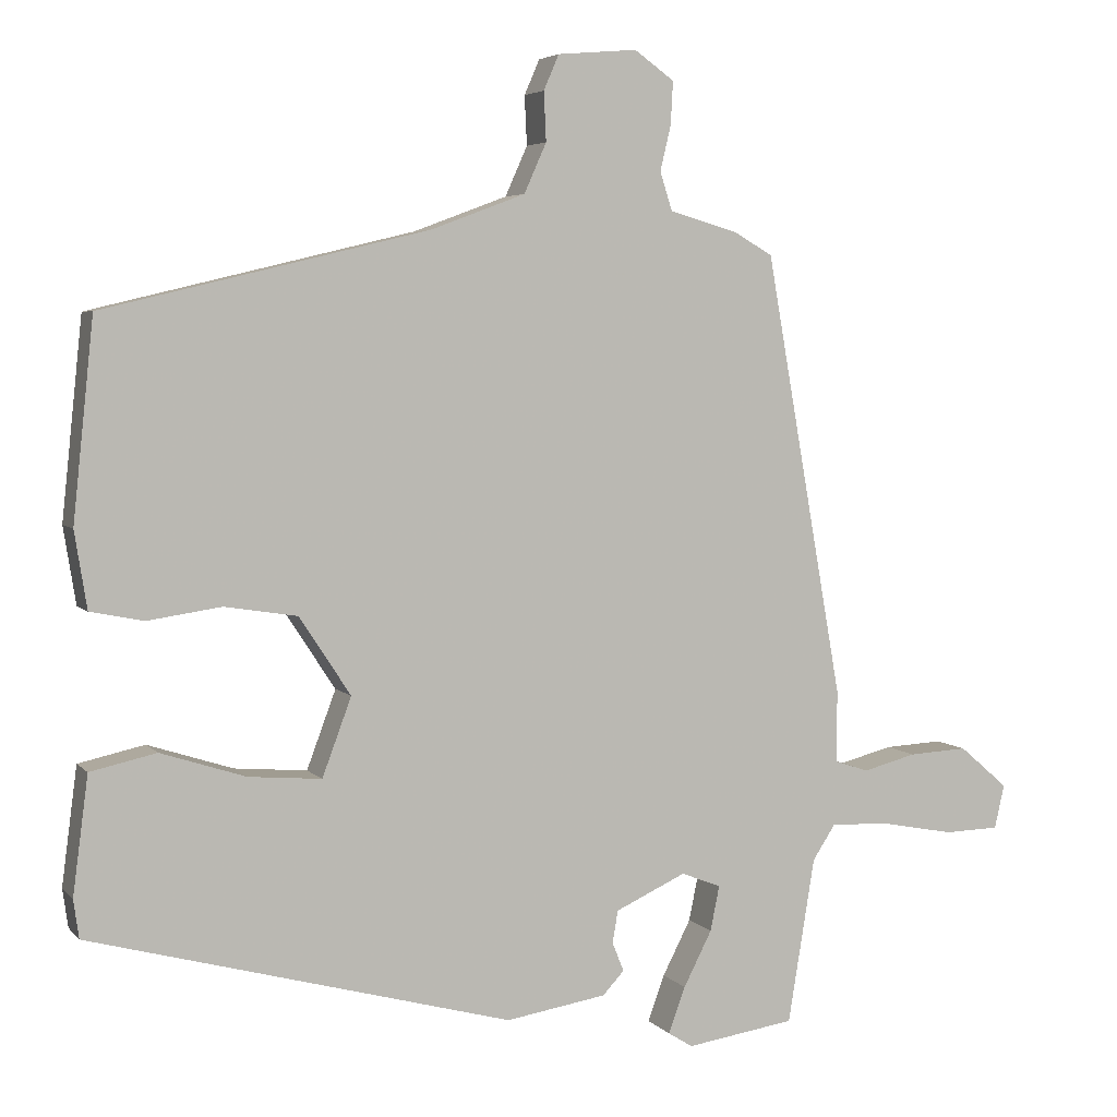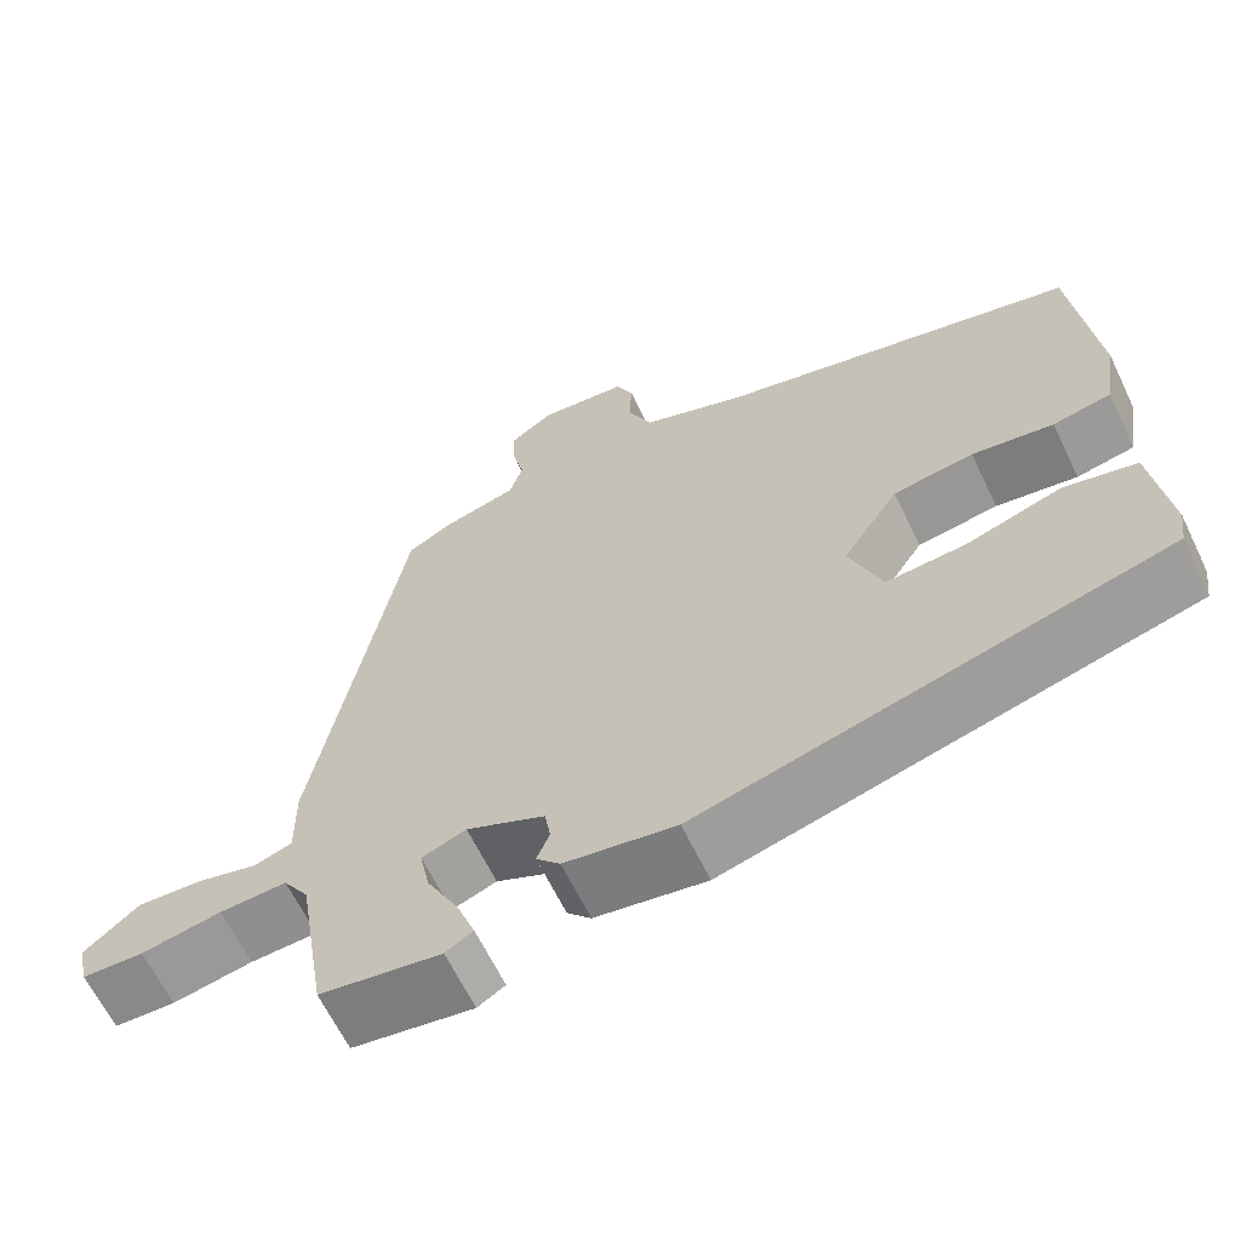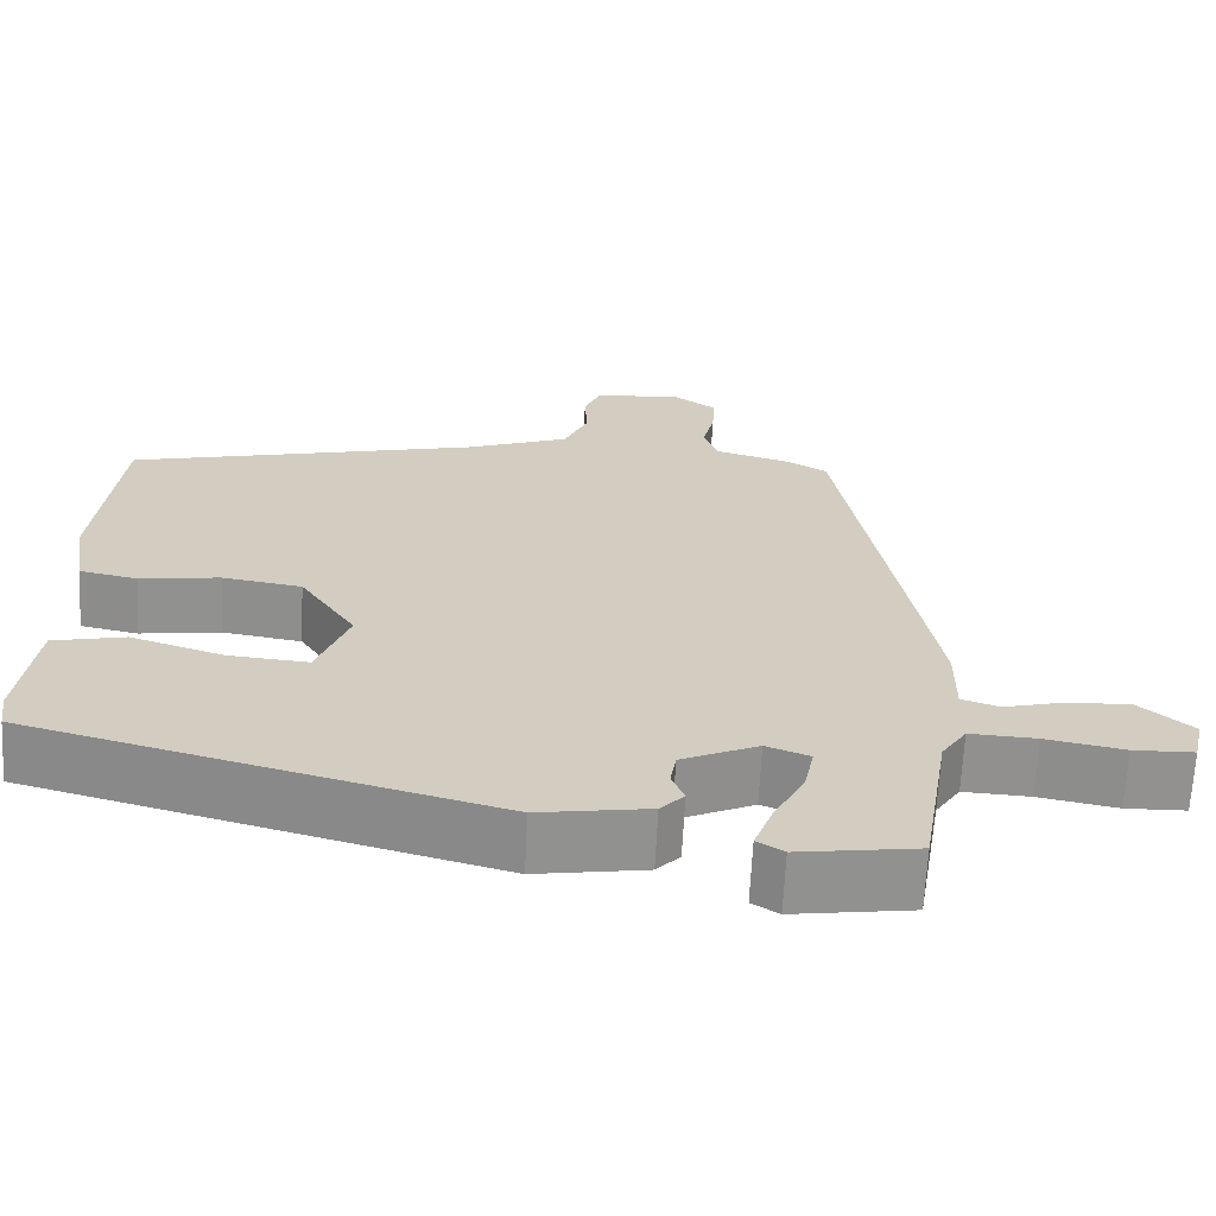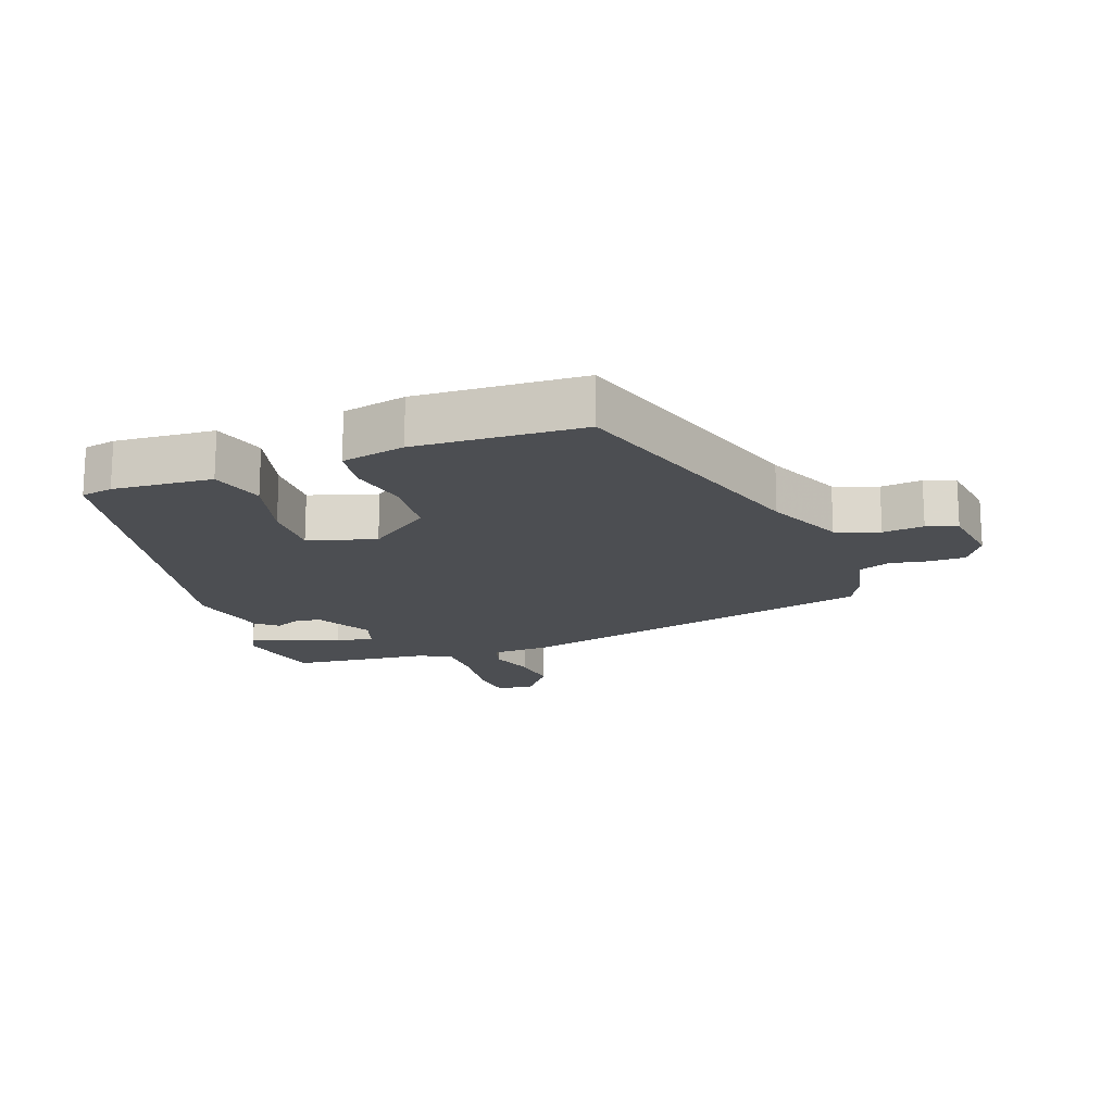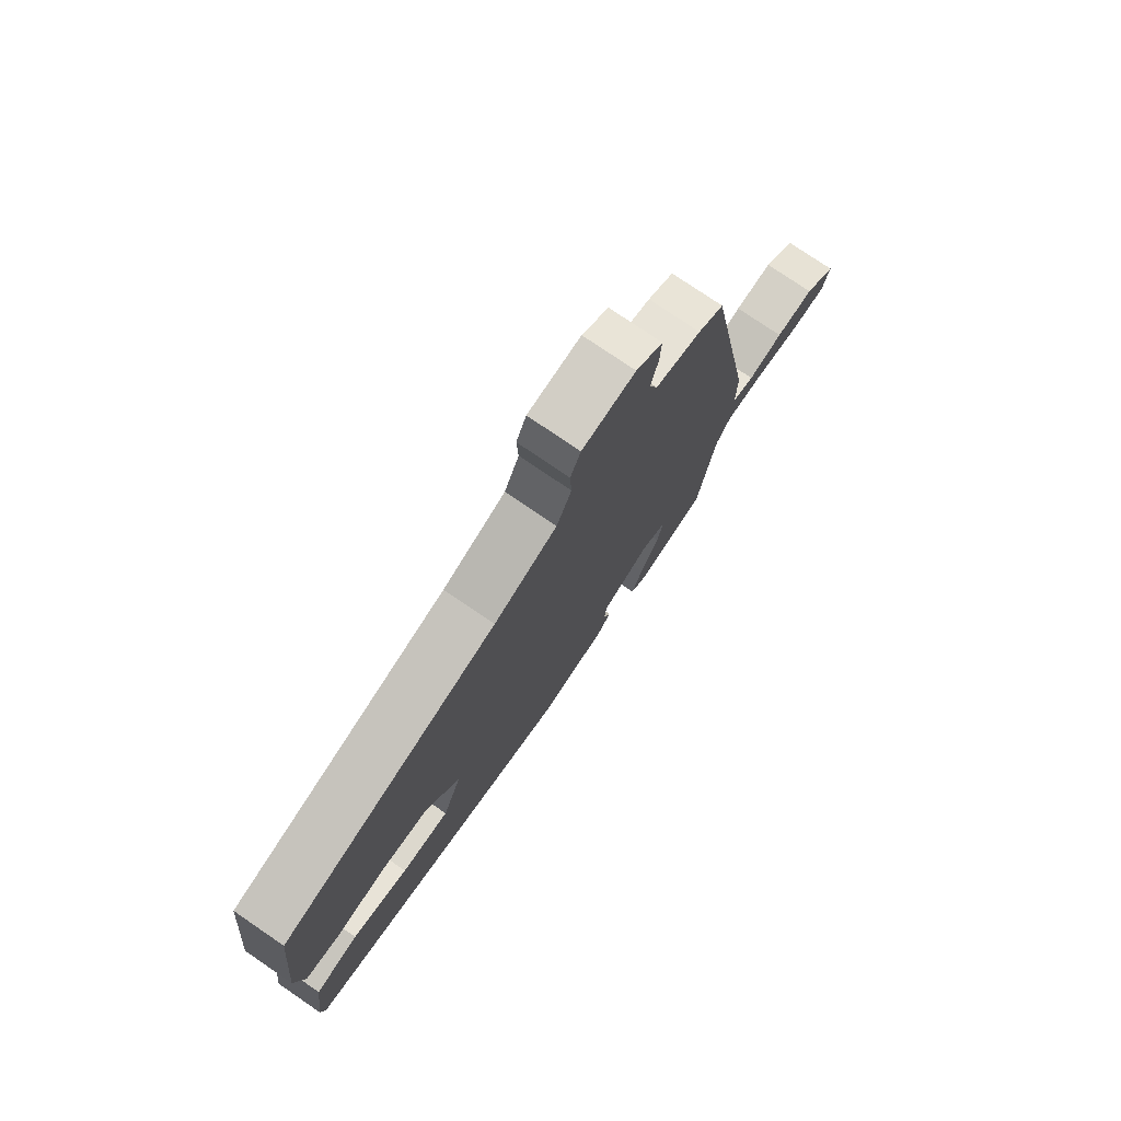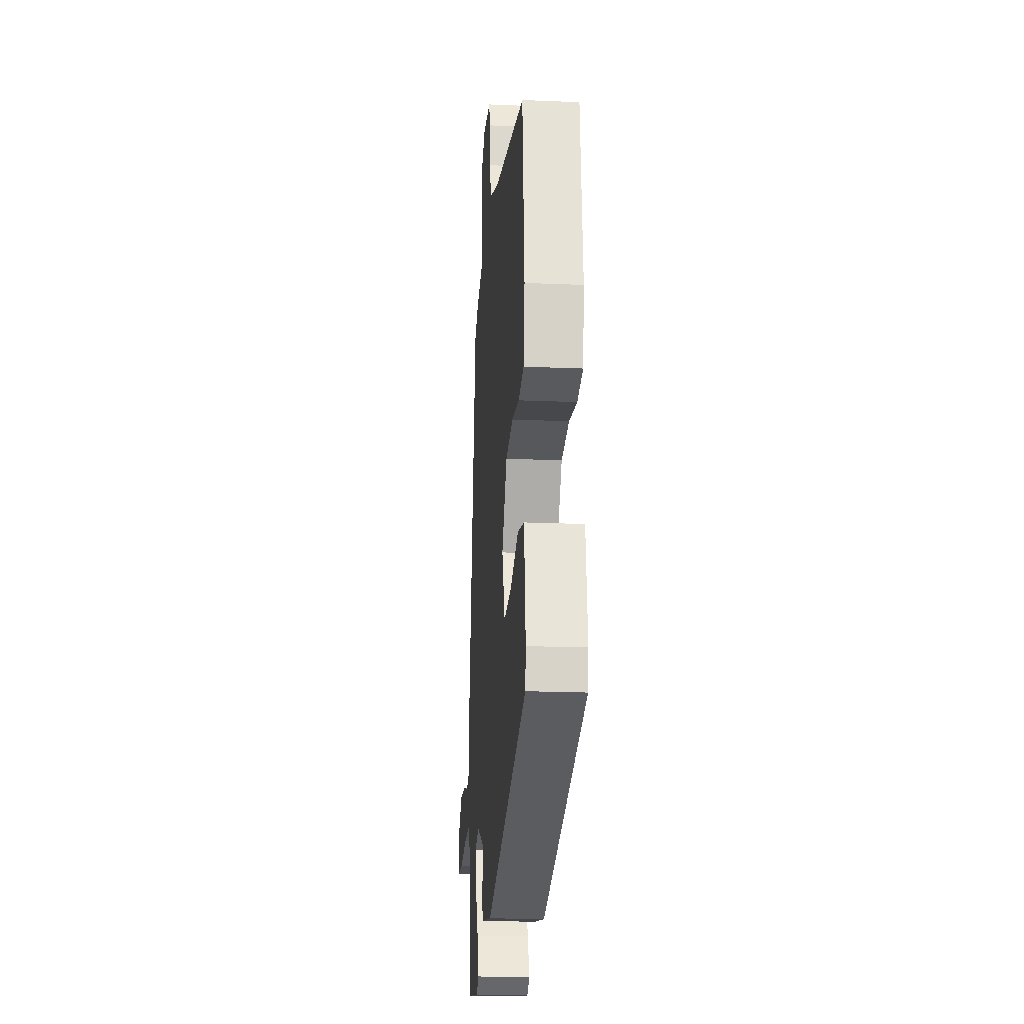
<metadata>
{"format":"obj","ext":"obj","renderer":"f3d","projection":"perspective","resolution":1024,"background":"white","views":[{"elev":4.7,"azim":-20.9,"up":"+Z"},{"elev":-63.9,"azim":-154.3,"up":"+Z"},{"elev":-66.0,"azim":-2.9,"up":"+Z"},{"elev":-16.9,"azim":-66.7,"up":"+Y"},{"elev":76.9,"azim":-55.7,"up":"+Z"},{"elev":-19.9,"azim":-94.5,"up":"+Z"}]}
</metadata>
<code>
v 0.445 0.07 -0.504
v 0.303 0.07 -0.525
v 0.271 0.07 -0.505
v 0.293 0.07 -0.445
v 0.33 0.07 -0.373
v 0.342 0.07 -0.314
v 0.29 0.07 -0.294
v 0.198 0.07 -0.336
v 0.191 0.07 -0.378
v 0.206 0.07 -0.416
v 0.178 0.07 -0.446
v 0.047 0.07 -0.467
v -0.503 0.07 -0.318
v -0.51 0.07 -0.268
v -0.49 0.07 -0.115
v -0.404 0.07 -0.096
v -0.293 0.07 -0.132
v -0.198 0.07 -0.14
v -0.16 0.07 -0.038
v -0.227 0.07 0.064
v -0.322 0.07 0.079
v -0.418 0.07 0.065
v -0.487 0.07 0.079
v -0.503 0.07 0.179
v -0.476 0.07 0.437
v -0.053 0.07 0.539
v 0.07 0.07 0.585
v 0.099 0.07 0.65
v 0.096 0.07 0.714
v 0.116 0.07 0.76
v 0.22 0.07 0.769
v 0.272 0.07 0.732
v 0.269 0.07 0.676
v 0.255 0.07 0.617
v 0.271 0.07 0.567
v 0.361 0.07 0.541
v 0.411 0.07 0.512
v 0.513 0.07 -0.065
v 0.512 0.07 -0.158
v 0.557 0.07 -0.173
v 0.627 0.07 -0.155
v 0.704 0.07 -0.151
v 0.768 0.07 -0.206
v 0.755 0.07 -0.263
v 0.683 0.07 -0.265
v 0.589 0.07 -0.247
v 0.51 0.07 -0.243
v 0.48 0.07 -0.289
v 0.445 0 -0.504
v 0.303 0 -0.525
v 0.271 0 -0.505
v 0.293 0 -0.445
v 0.33 0 -0.373
v 0.342 0 -0.314
v 0.29 0 -0.294
v 0.198 0 -0.336
v 0.191 0 -0.378
v 0.206 0 -0.416
v 0.178 0 -0.446
v 0.047 0 -0.467
v -0.503 0 -0.318
v -0.51 0 -0.268
v -0.49 0 -0.115
v -0.404 0 -0.096
v -0.293 0 -0.132
v -0.198 0 -0.14
v -0.16 0 -0.038
v -0.227 0 0.064
v -0.322 0 0.079
v -0.418 0 0.065
v -0.487 0 0.079
v -0.503 0 0.179
v -0.476 0 0.437
v -0.053 0 0.539
v 0.07 0 0.585
v 0.099 0 0.65
v 0.096 0 0.714
v 0.116 0 0.76
v 0.22 0 0.769
v 0.272 0 0.732
v 0.269 0 0.676
v 0.255 0 0.617
v 0.271 0 0.567
v 0.361 0 0.541
v 0.411 0 0.512
v 0.513 0 -0.065
v 0.512 0 -0.158
v 0.557 0 -0.173
v 0.627 0 -0.155
v 0.704 0 -0.151
v 0.768 0 -0.206
v 0.755 0 -0.263
v 0.683 0 -0.265
v 0.589 0 -0.247
v 0.51 0 -0.243
v 0.48 0 -0.289
f 43 44 45 46
f 43 46 47
f 40 41 42 43
f 40 43 47
f 39 40 47
f 38 39 47 48
f 35 36 37 38
f 31 32 33 34
f 29 30 31 34
f 28 29 34 35
f 27 28 35 38
f 23 24 25 26
f 21 22 23 26
f 20 21 26 27
f 19 20 27 38
f 14 15 16 17
f 14 17 18
f 13 14 18
f 12 13 18
f 9 10 11 12
f 8 9 12 18
f 7 8 18 19
f 2 3 4 5
f 2 5 6
f 1 2 6
f 48 1 6
f 19 38 48
f 6 7 19 48
f 94 93 92 91
f 95 94 91
f 91 90 89 88
f 95 91 88
f 95 88 87
f 96 95 87 86
f 86 85 84 83
f 82 81 80 79
f 82 79 78 77
f 83 82 77 76
f 86 83 76 75
f 74 73 72 71
f 74 71 70 69
f 75 74 69 68
f 86 75 68 67
f 65 64 63 62
f 66 65 62
f 66 62 61
f 66 61 60
f 60 59 58 57
f 66 60 57 56
f 67 66 56 55
f 53 52 51 50
f 54 53 50
f 54 50 49
f 54 49 96
f 96 86 67
f 96 67 55 54
f 1 49 50 2
f 2 50 51 3
f 3 51 52 4
f 4 52 53 5
f 5 53 54 6
f 6 54 55 7
f 7 55 56 8
f 8 56 57 9
f 9 57 58 10
f 10 58 59 11
f 11 59 60 12
f 12 60 61 13
f 13 61 62 14
f 14 62 63 15
f 15 63 64 16
f 16 64 65 17
f 17 65 66 18
f 18 66 67 19
f 19 67 68 20
f 20 68 69 21
f 21 69 70 22
f 22 70 71 23
f 23 71 72 24
f 24 72 73 25
f 25 73 74 26
f 26 74 75 27
f 27 75 76 28
f 28 76 77 29
f 29 77 78 30
f 30 78 79 31
f 31 79 80 32
f 32 80 81 33
f 33 81 82 34
f 34 82 83 35
f 35 83 84 36
f 36 84 85 37
f 37 85 86 38
f 38 86 87 39
f 39 87 88 40
f 40 88 89 41
f 41 89 90 42
f 42 90 91 43
f 43 91 92 44
f 44 92 93 45
f 45 93 94 46
f 46 94 95 47
f 47 95 96 48
f 48 96 49 1

</code>
